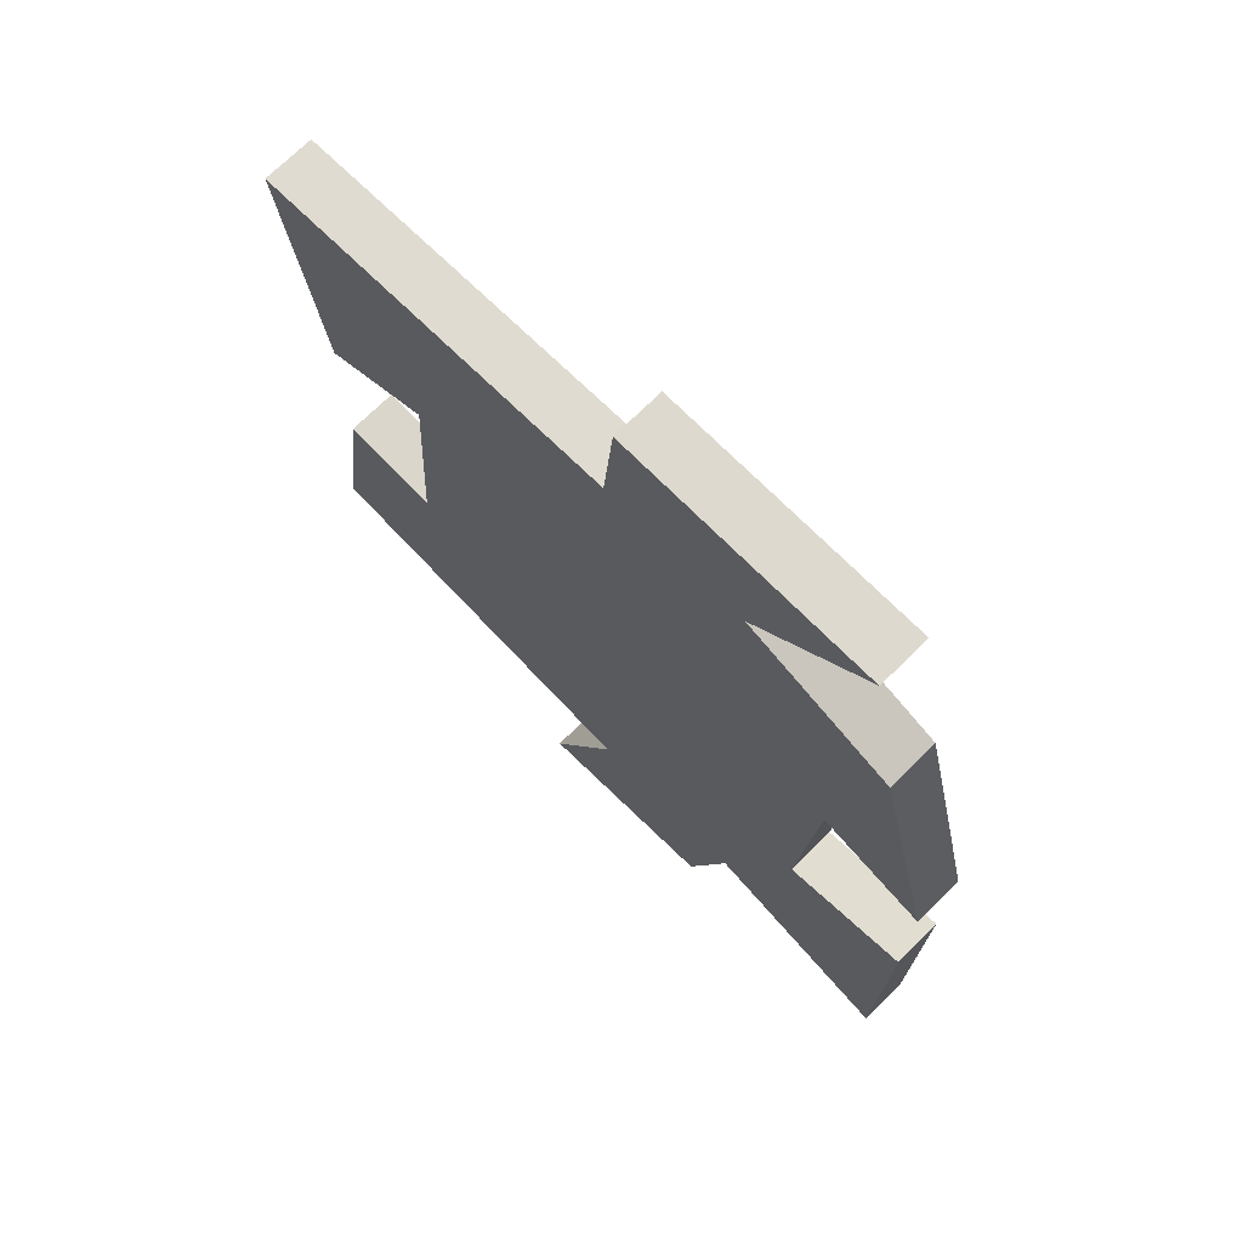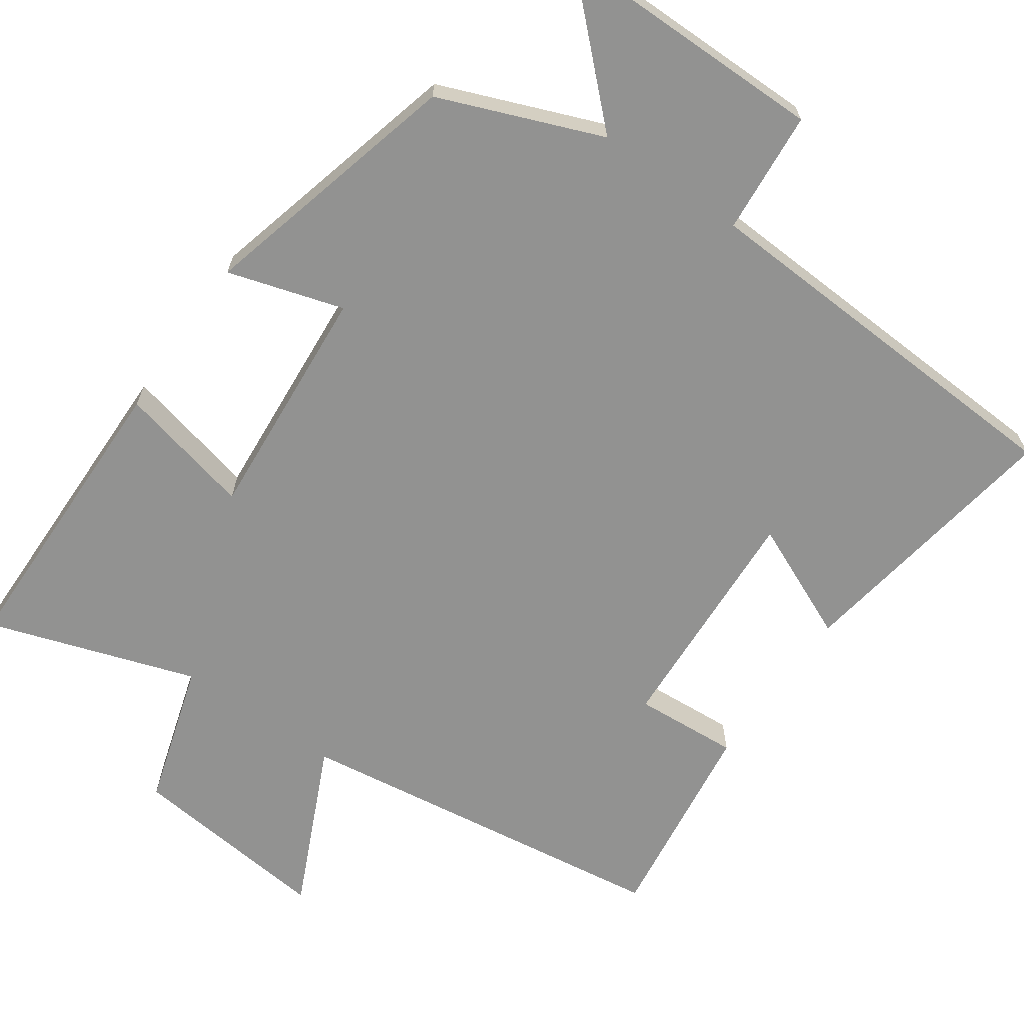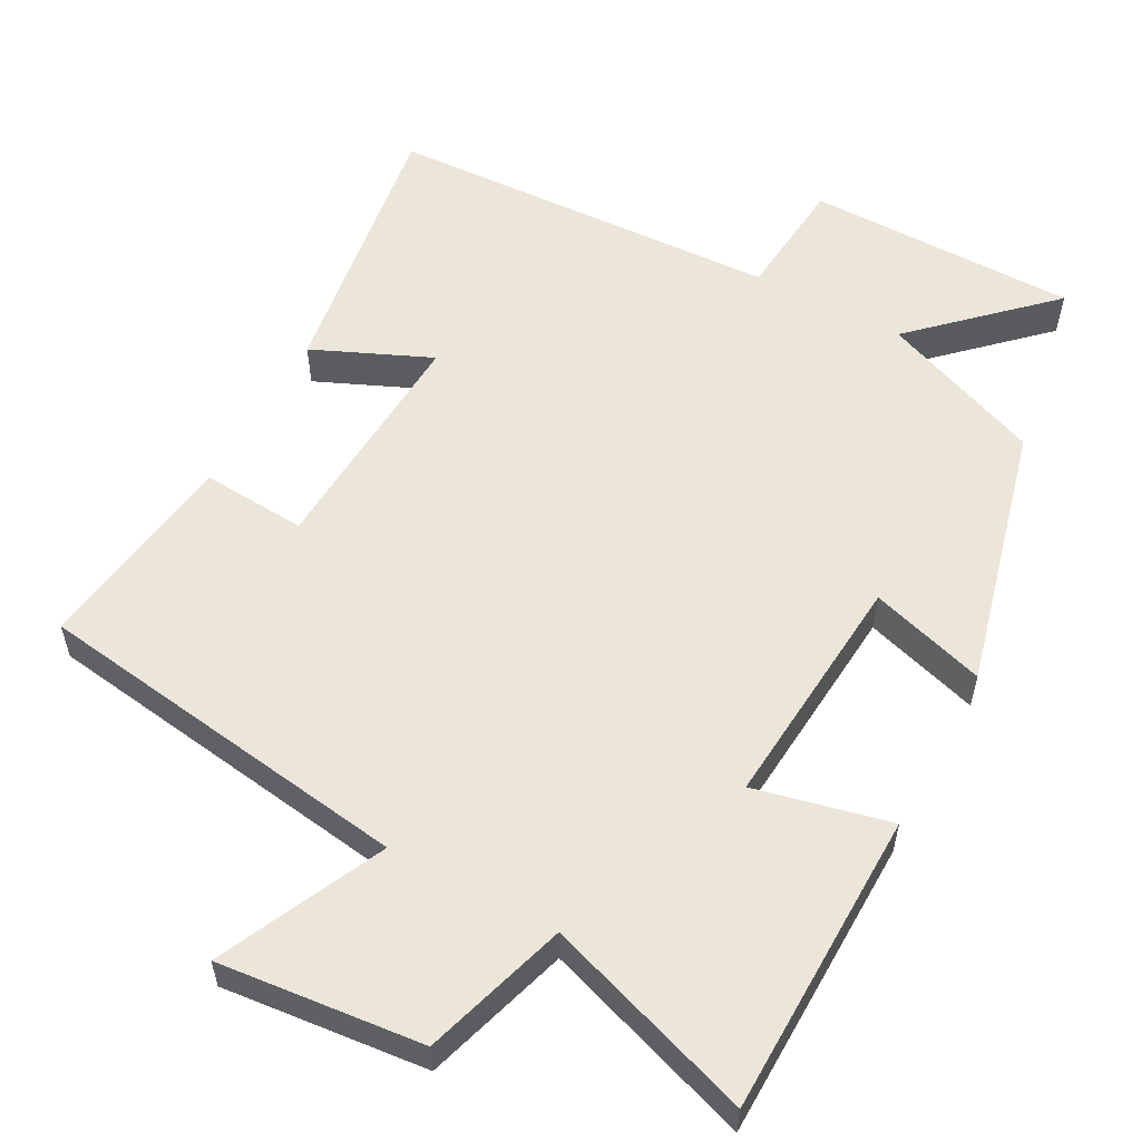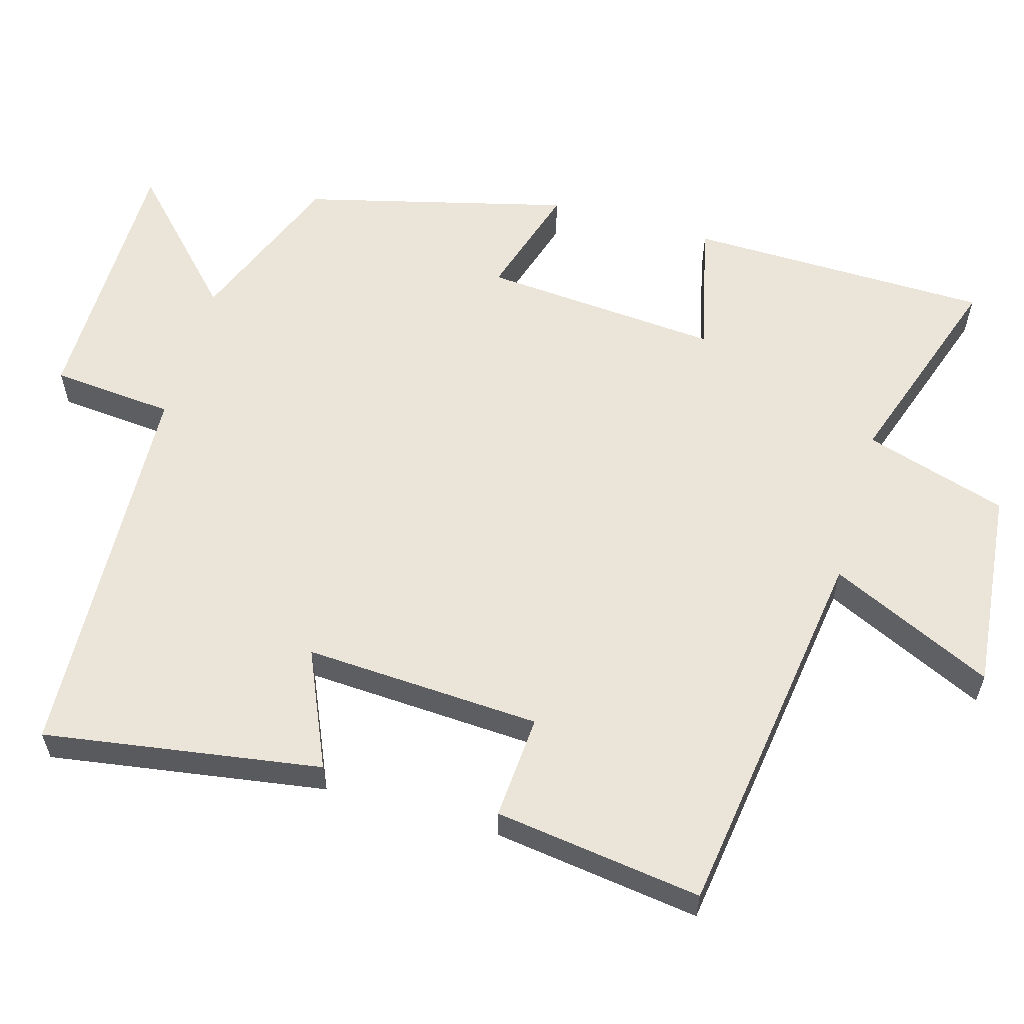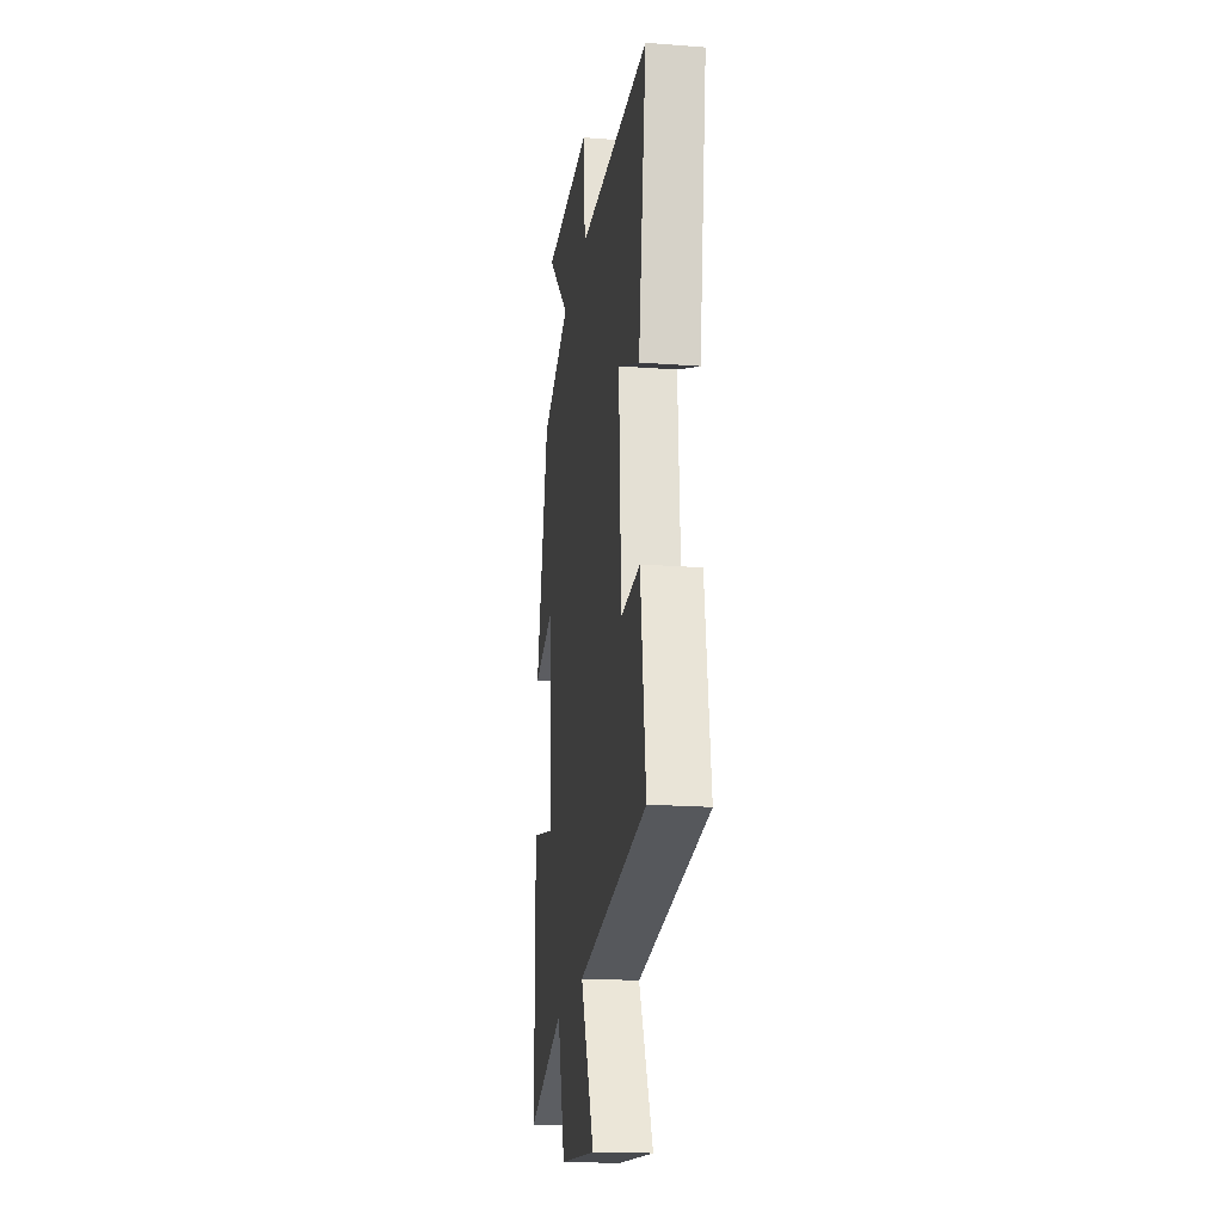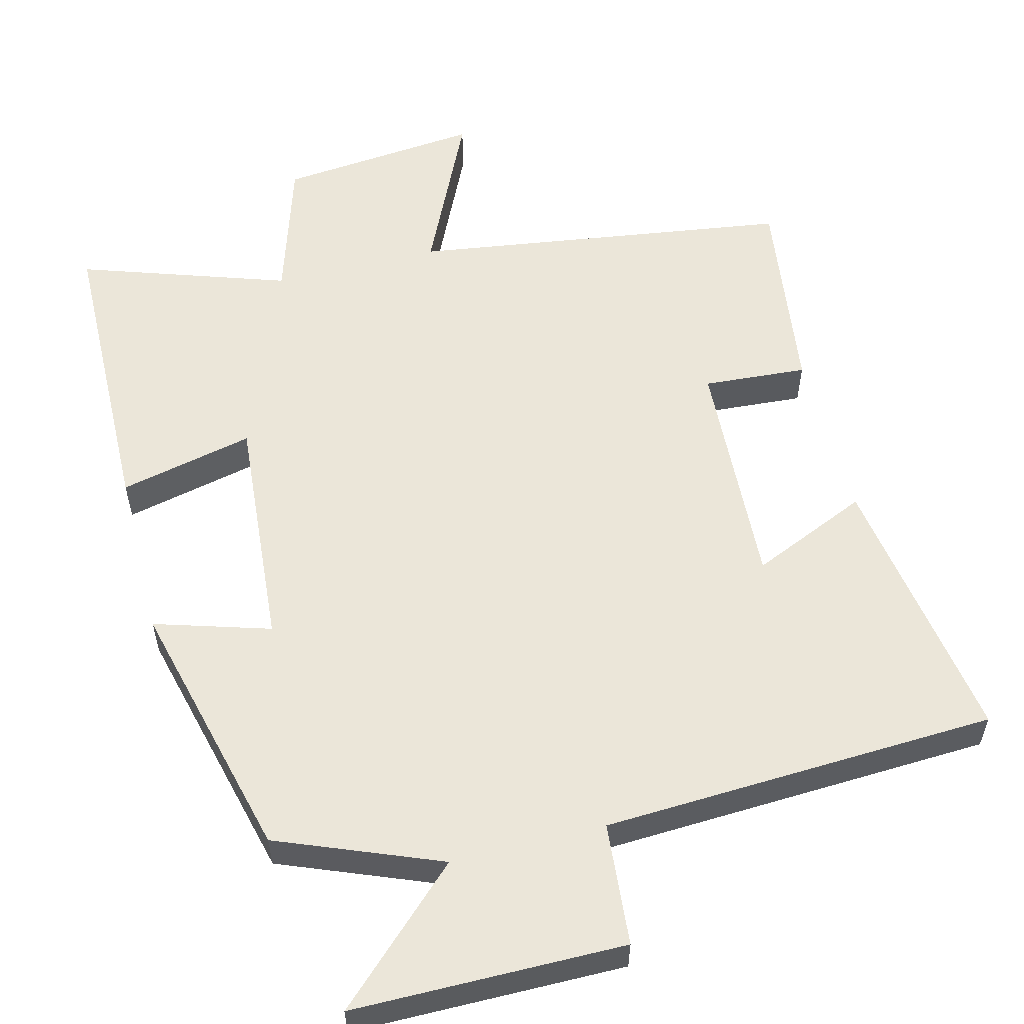
<metadata>
{"format":"obj","ext":"obj","renderer":"f3d","projection":"perspective","resolution":1024,"background":"white","views":[{"elev":71.2,"azim":-134.8,"up":"+Z"},{"elev":-66.3,"azim":-35.2,"up":"+Y"},{"elev":56.2,"azim":-151.6,"up":"+Y"},{"elev":58.7,"azim":106.0,"up":"+Y"},{"elev":-19.9,"azim":82.0,"up":"+Z"},{"elev":56.2,"azim":-14.3,"up":"+Y"}]}
</metadata>
<code>
v -0.493 0.07 -0.595
v -0.5 0.07 -0.182
v -0.317 0.07 -0.224
v -0.343 0.07 0.1
v -0.5 0.07 0.052
v -0.409 0.07 0.412
v -0.189 0.07 0.5
v -0.362 0.07 0.665
v 0.006 0.07 0.667
v 0.021 0.07 0.5
v 0.558 0.07 0.475
v 0.5 0.07 0.098
v 0.34 0.07 0.168
v 0.358 0.07 -0.154
v 0.5 0.07 -0.144
v 0.539 0.07 -0.426
v 0.021 0.07 -0.5
v 0.125 0.07 -0.723
v -0.151 0.07 -0.695
v -0.211 0.07 -0.5
v -0.493 0 -0.595
v -0.5 0 -0.182
v -0.317 0 -0.224
v -0.343 0 0.1
v -0.5 0 0.052
v -0.409 0 0.412
v -0.189 0 0.5
v -0.362 0 0.665
v 0.006 0 0.667
v 0.021 0 0.5
v 0.558 0 0.475
v 0.5 0 0.098
v 0.34 0 0.168
v 0.358 0 -0.154
v 0.5 0 -0.144
v 0.539 0 -0.426
v 0.021 0 -0.5
v 0.125 0 -0.723
v -0.151 0 -0.695
v -0.211 0 -0.5
f 17 18 19 20
f 16 17 20
f 15 16 20
f 14 15 20
f 13 14 20 1
f 10 11 12 13
f 7 8 9 10
f 6 7 10
f 5 6 10
f 4 5 10
f 3 4 10 13
f 1 2 3
f 1 3 13
f 40 39 38 37
f 40 37 36
f 40 36 35
f 40 35 34
f 21 40 34 33
f 33 32 31 30
f 30 29 28 27
f 30 27 26
f 30 26 25
f 30 25 24
f 33 30 24 23
f 23 22 21
f 33 23 21
f 1 21 22 2
f 2 22 23 3
f 3 23 24 4
f 4 24 25 5
f 5 25 26 6
f 6 26 27 7
f 7 27 28 8
f 8 28 29 9
f 9 29 30 10
f 10 30 31 11
f 11 31 32 12
f 12 32 33 13
f 13 33 34 14
f 14 34 35 15
f 15 35 36 16
f 16 36 37 17
f 17 37 38 18
f 18 38 39 19
f 19 39 40 20
f 20 40 21 1

</code>
